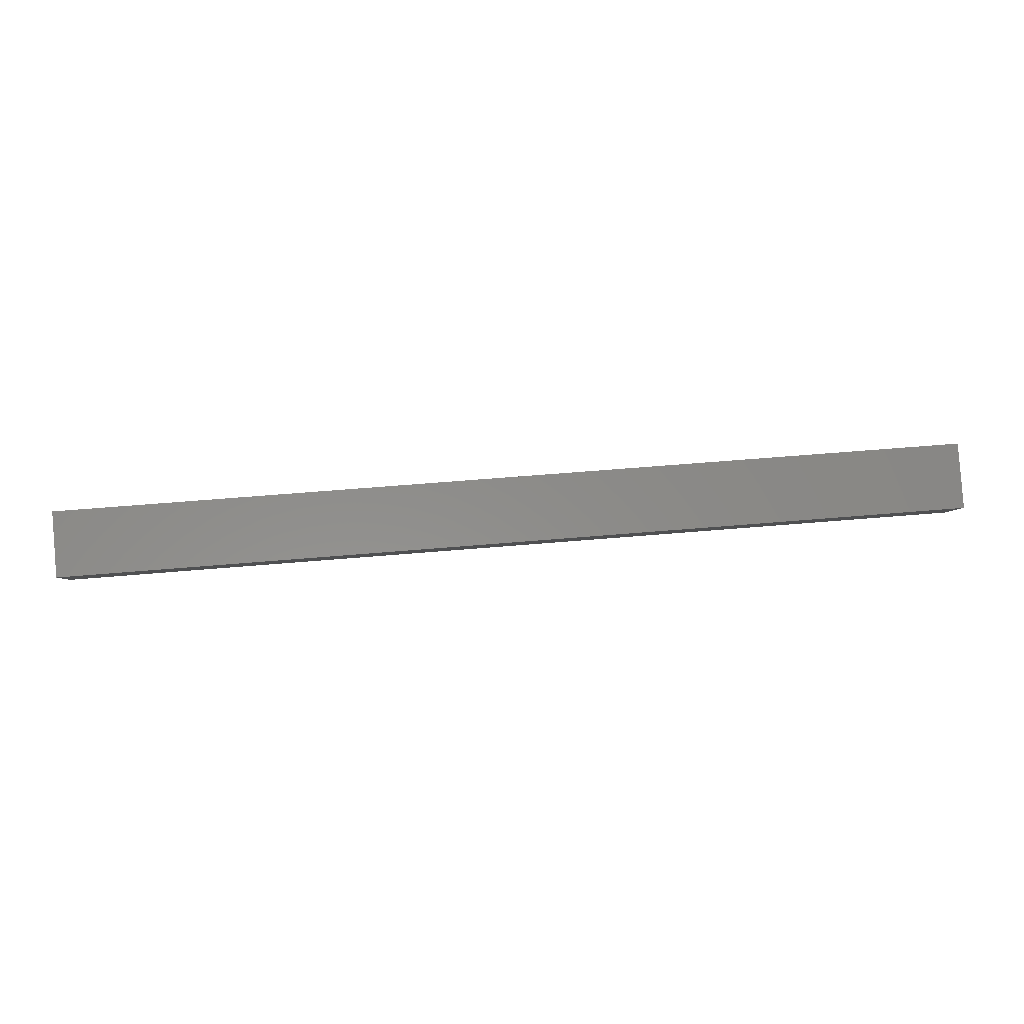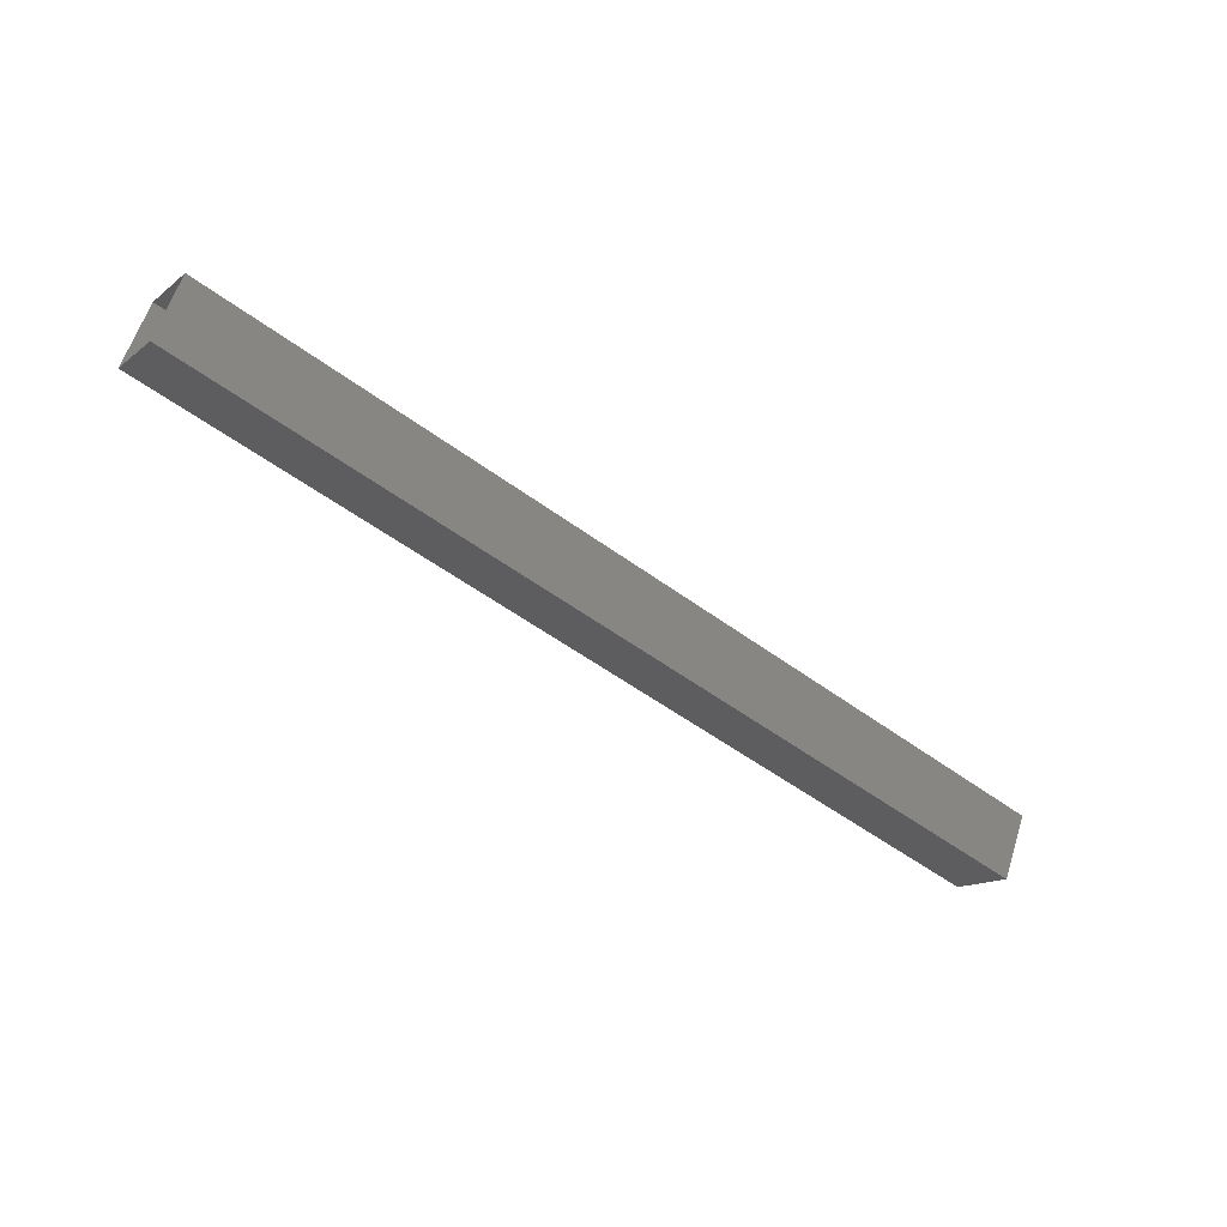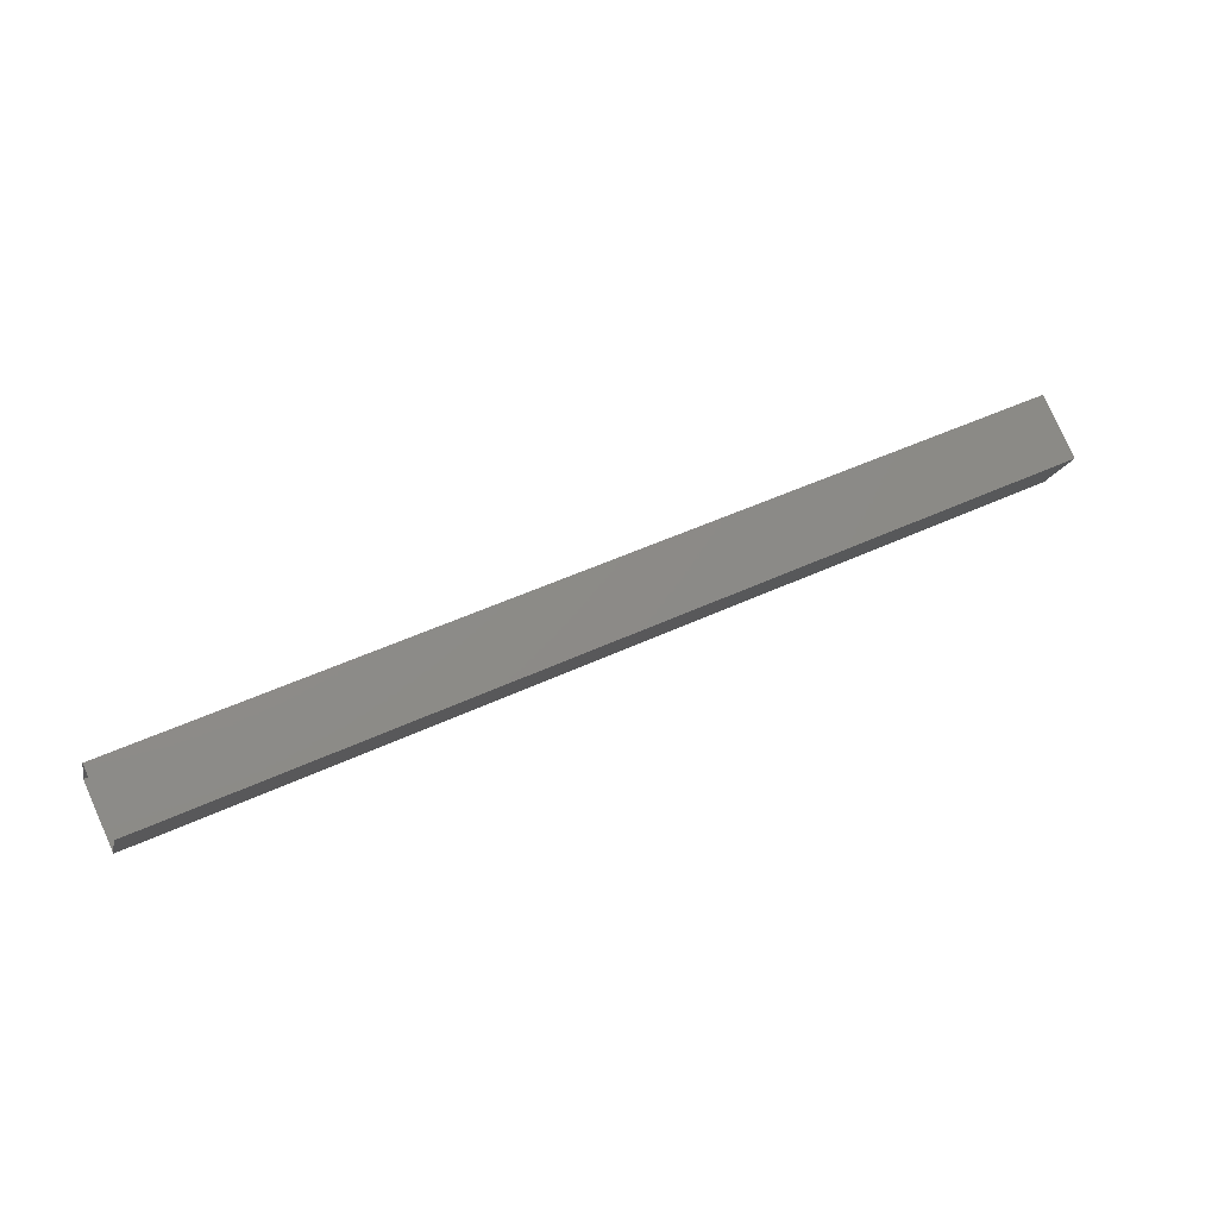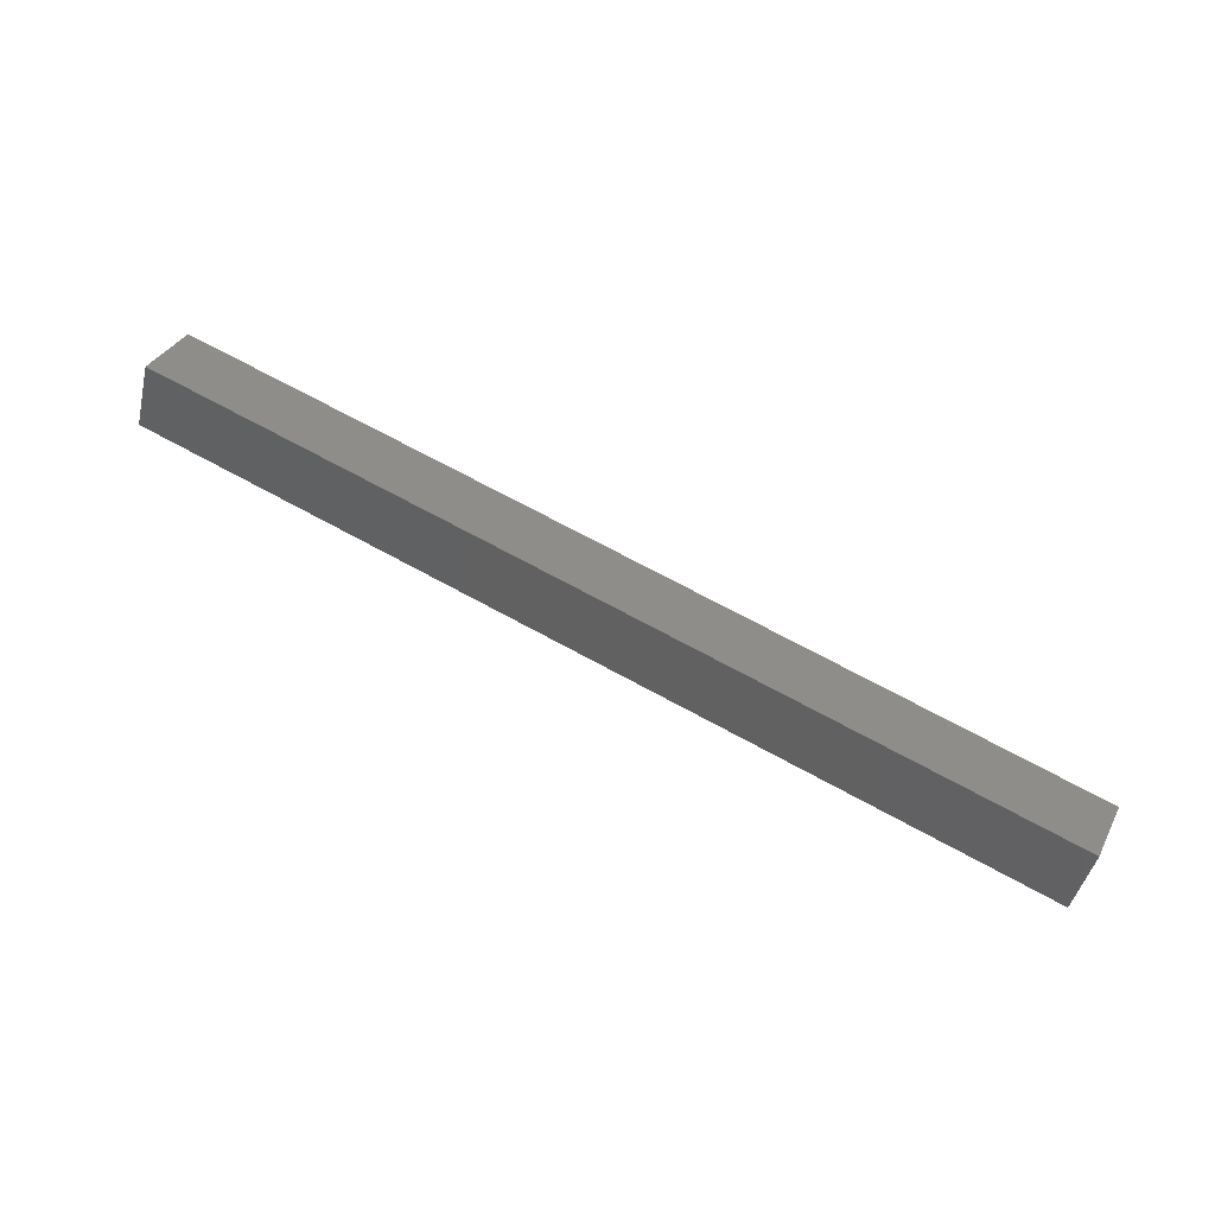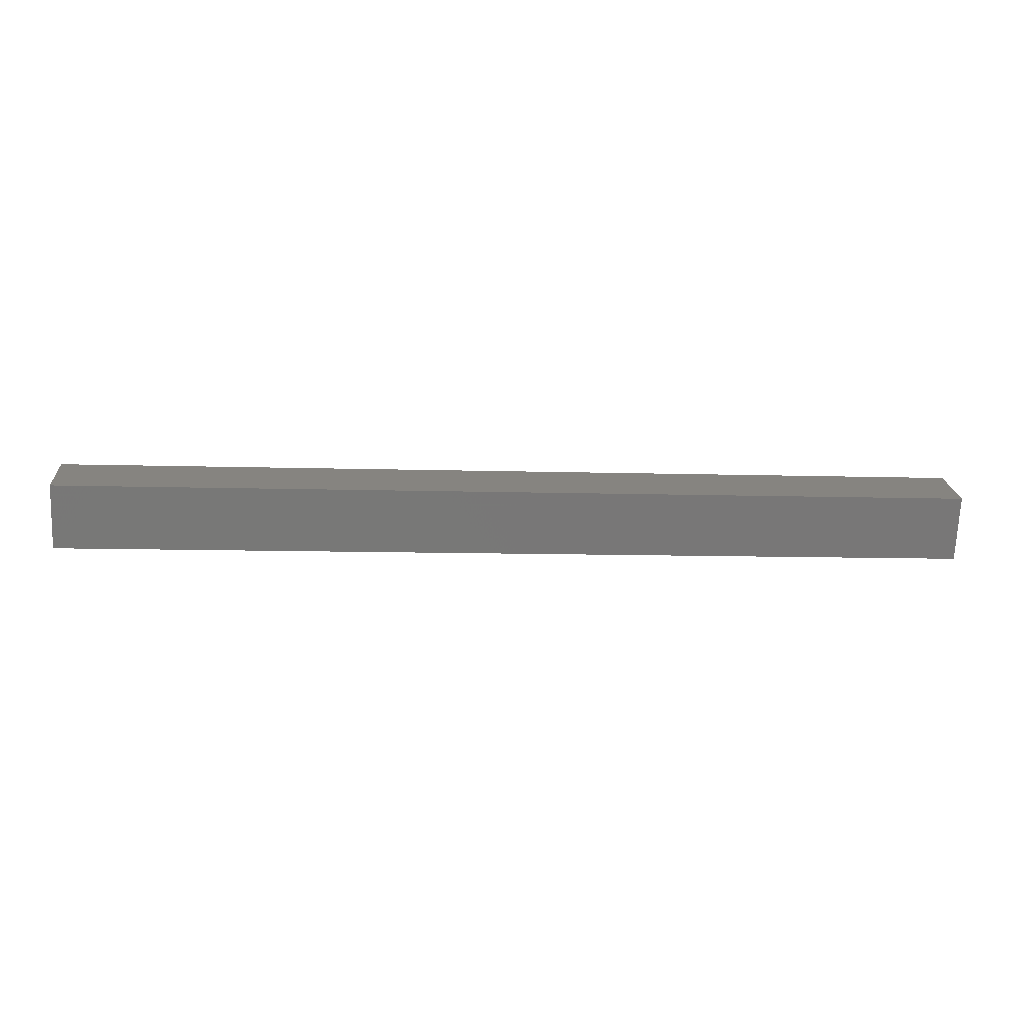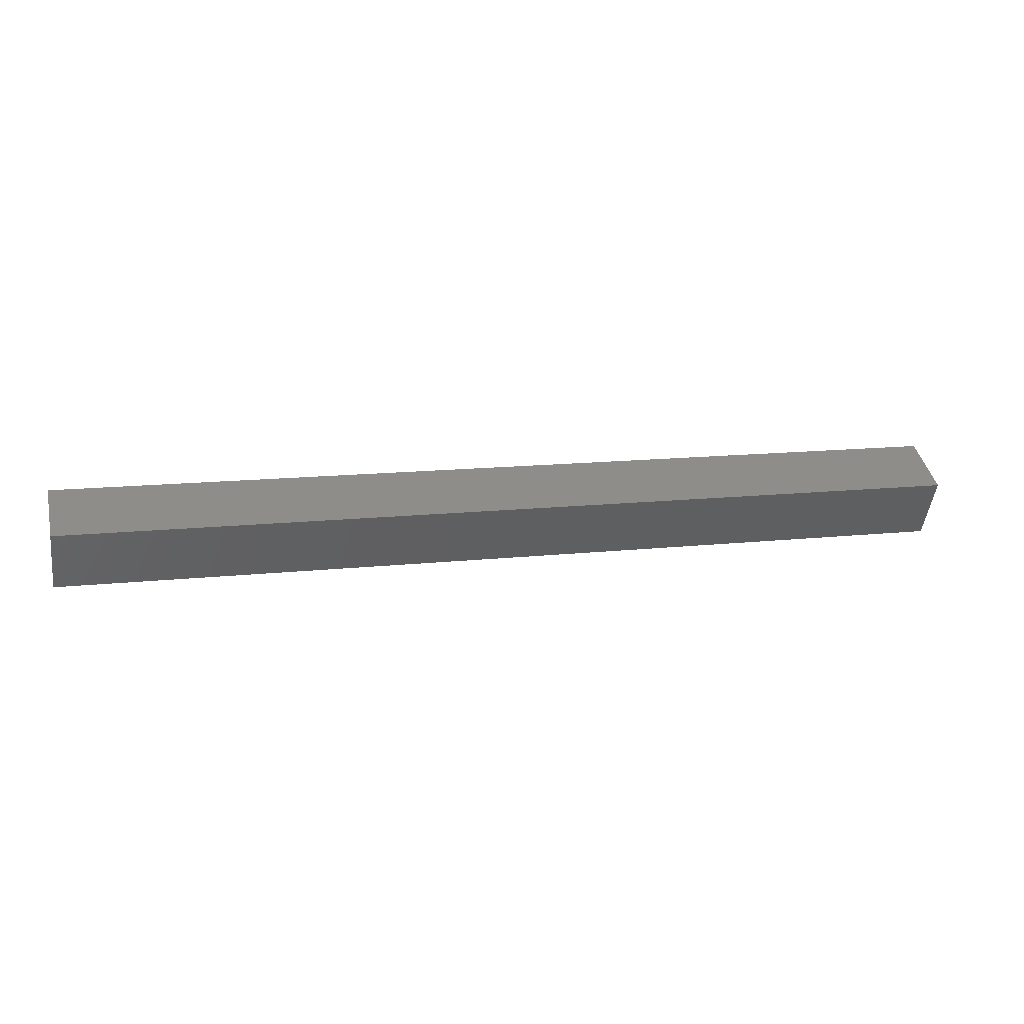
<metadata>
{"format":"stl","ext":"stl","renderer":"f3d","projection":"perspective","resolution":1024,"background":"white","views":[{"elev":56.6,"azim":174.8,"up":"+Y"},{"elev":-50.9,"azim":140.8,"up":"+Z"},{"elev":47.7,"azim":152.1,"up":"+Z"},{"elev":68.6,"azim":28.9,"up":"+Z"},{"elev":-9.4,"azim":175.2,"up":"+Z"},{"elev":12.5,"azim":165.0,"up":"+Y"}]}
</metadata>
<code>
# stl→obj: 8 verts, 8 faces
v -680.4 -26.26 86.53
v -680.4 -25.39 86.04
v -694.3 -25.39 86.04
v -694.3 -25.88 85.17
v -694.3 -26.26 86.53
v -694.3 -26.75 85.66
v -680.4 -26.75 85.66
v -680.4 -25.88 85.17
f 1 2 3
f 3 2 4
f 3 5 1
f 1 5 6
f 6 7 1
f 4 7 6
f 8 7 4
f 4 2 8

</code>
